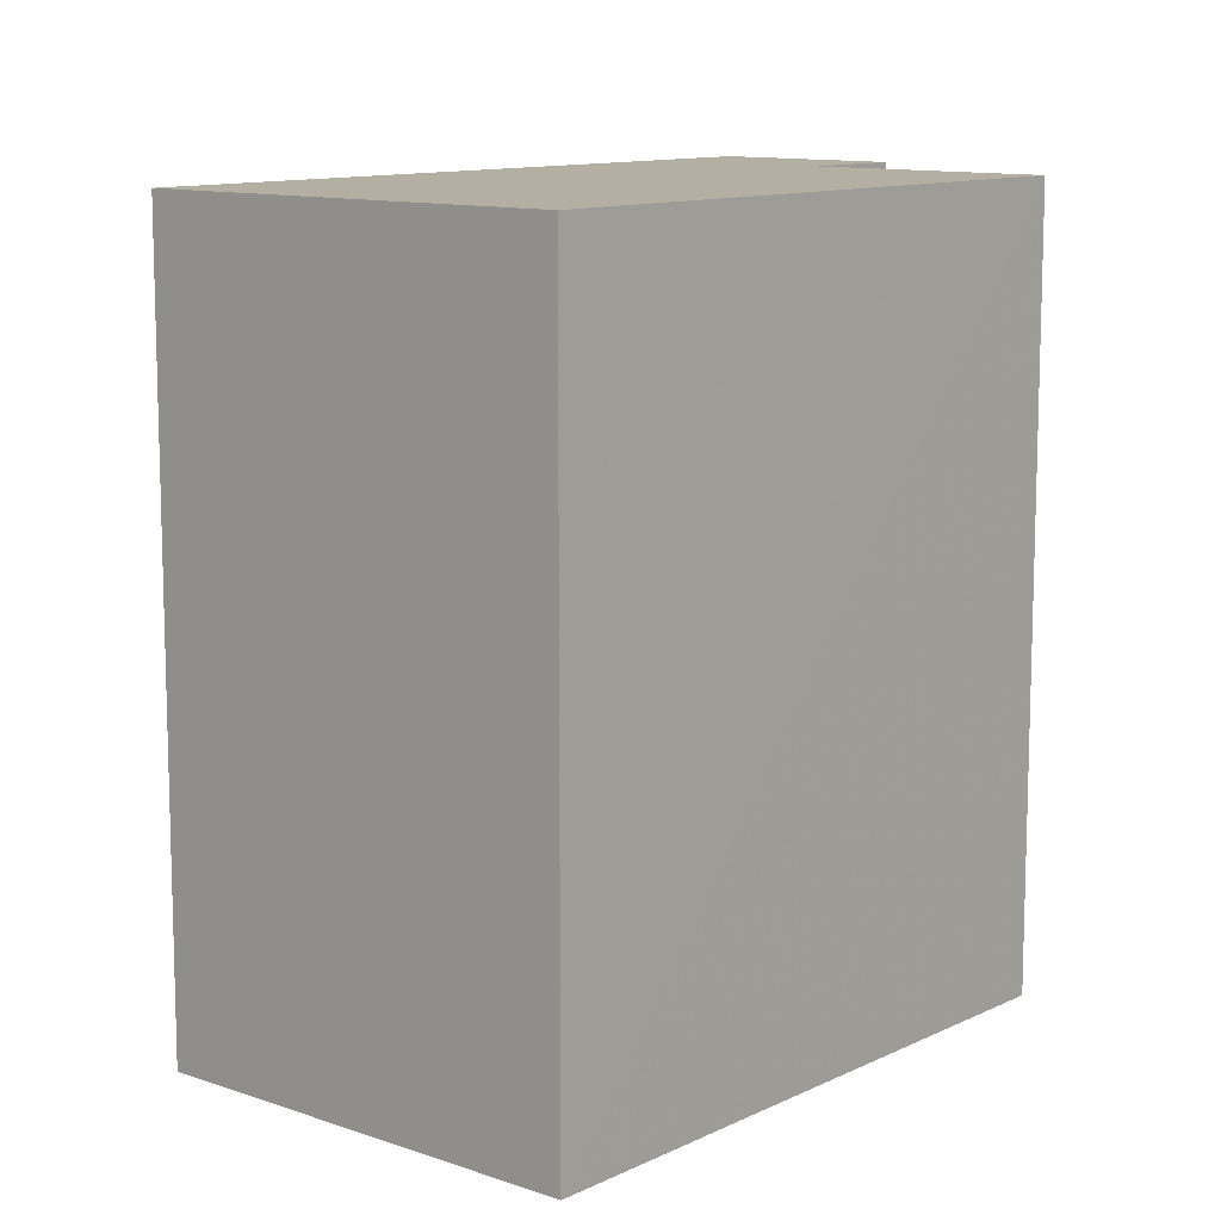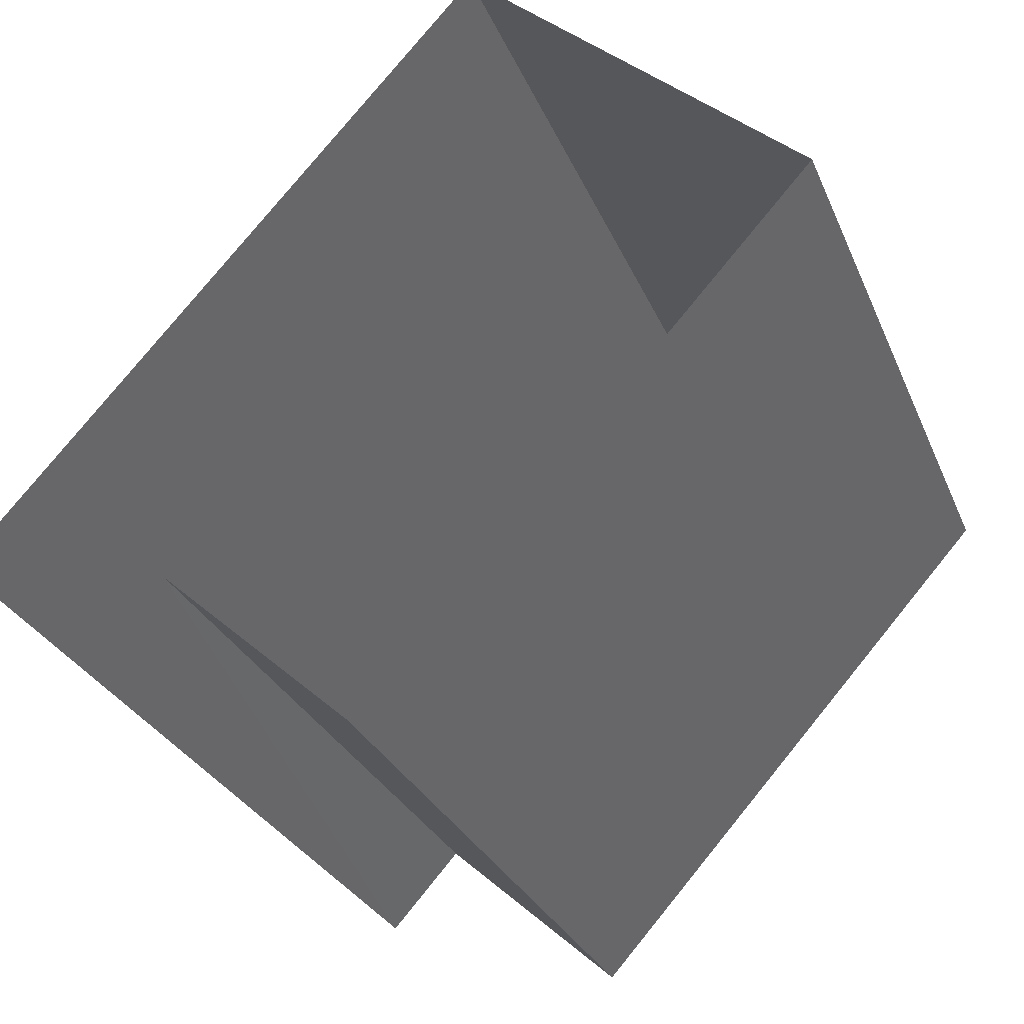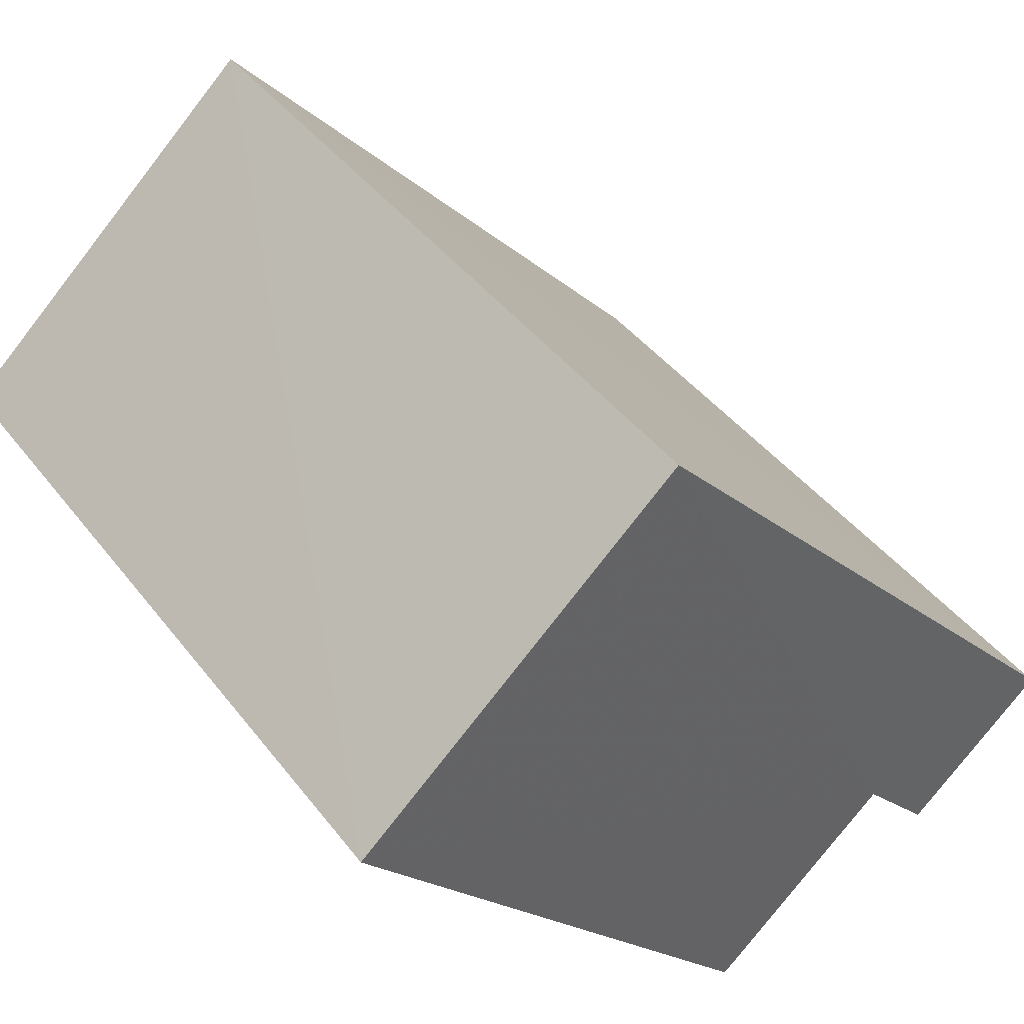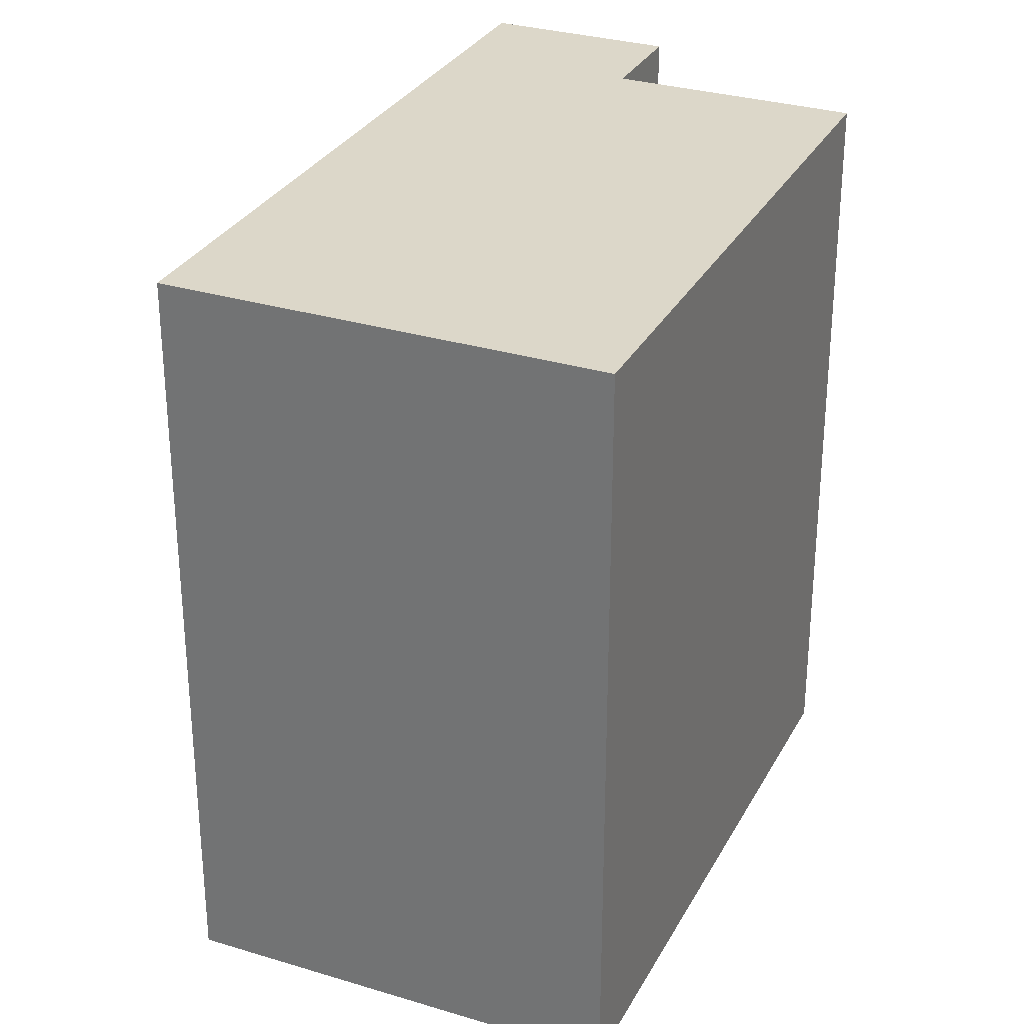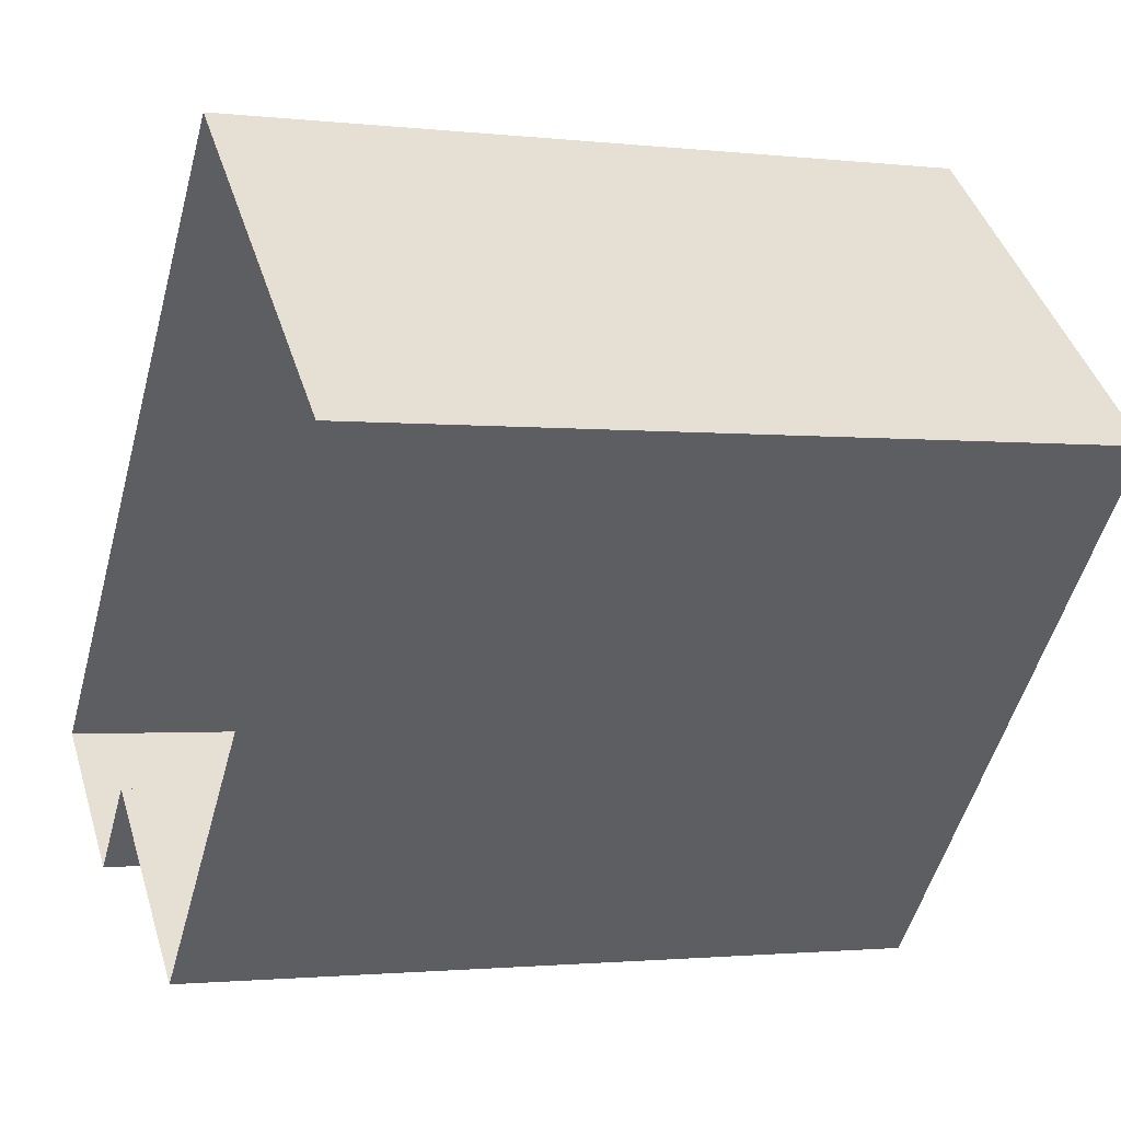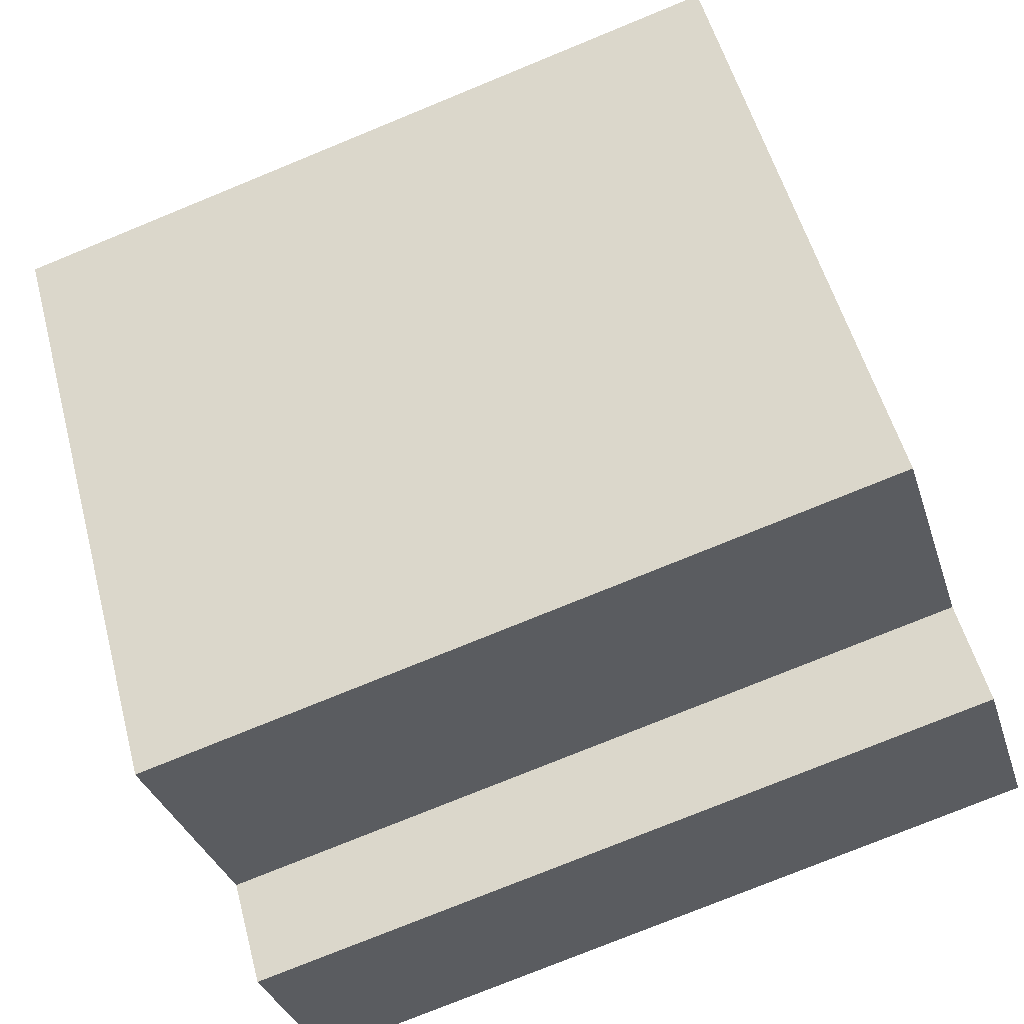
<metadata>
{"format":"obj","ext":"obj","renderer":"f3d","projection":"perspective","resolution":1024,"background":"white","views":[{"elev":11.2,"azim":-97.5,"up":"+Z"},{"elev":-28.1,"azim":-160.6,"up":"+Y"},{"elev":42.7,"azim":-34.4,"up":"+Y"},{"elev":30.3,"azim":-114.2,"up":"+Z"},{"elev":-1.5,"azim":-112.7,"up":"+Y"},{"elev":-77.2,"azim":-67.8,"up":"+Y"}]}
</metadata>
<code>
v -5421 -3.721e+04 2.573
v -5422 -3.721e+04 2.574
v -5420 -3.721e+04 2.573
v -5424 -3.721e+04 2.575
v -5427 -3.721e+04 2.574
v -5423 -3.721e+04 2.573
v -5421 -3.721e+04 9.034
v -5420 -3.721e+04 9.034
v -5422 -3.721e+04 9.034
v -5423 -3.721e+04 9.034
v -5427 -3.721e+04 9.035
v -5424 -3.721e+04 9.035
f 1 2 3
f 3 2 4
f 4 2 5
f 2 6 5
f 7 8 9
f 10 9 11
f 11 9 12
f 9 8 12
f 7 2 1
f 7 9 2
f 10 6 2
f 9 10 2
f 10 5 6
f 10 11 5
f 11 4 5
f 11 12 4
f 8 3 4
f 12 8 4
f 7 1 3
f 8 7 3

</code>
